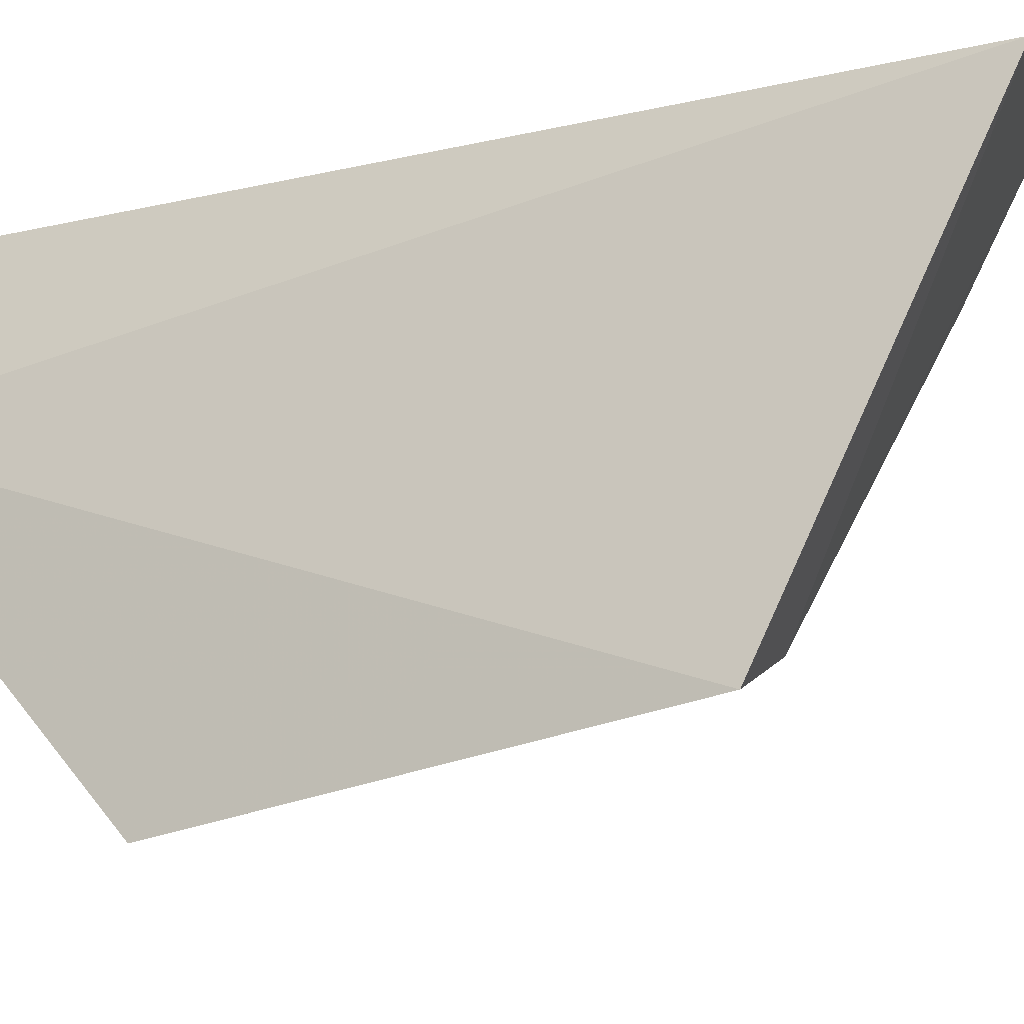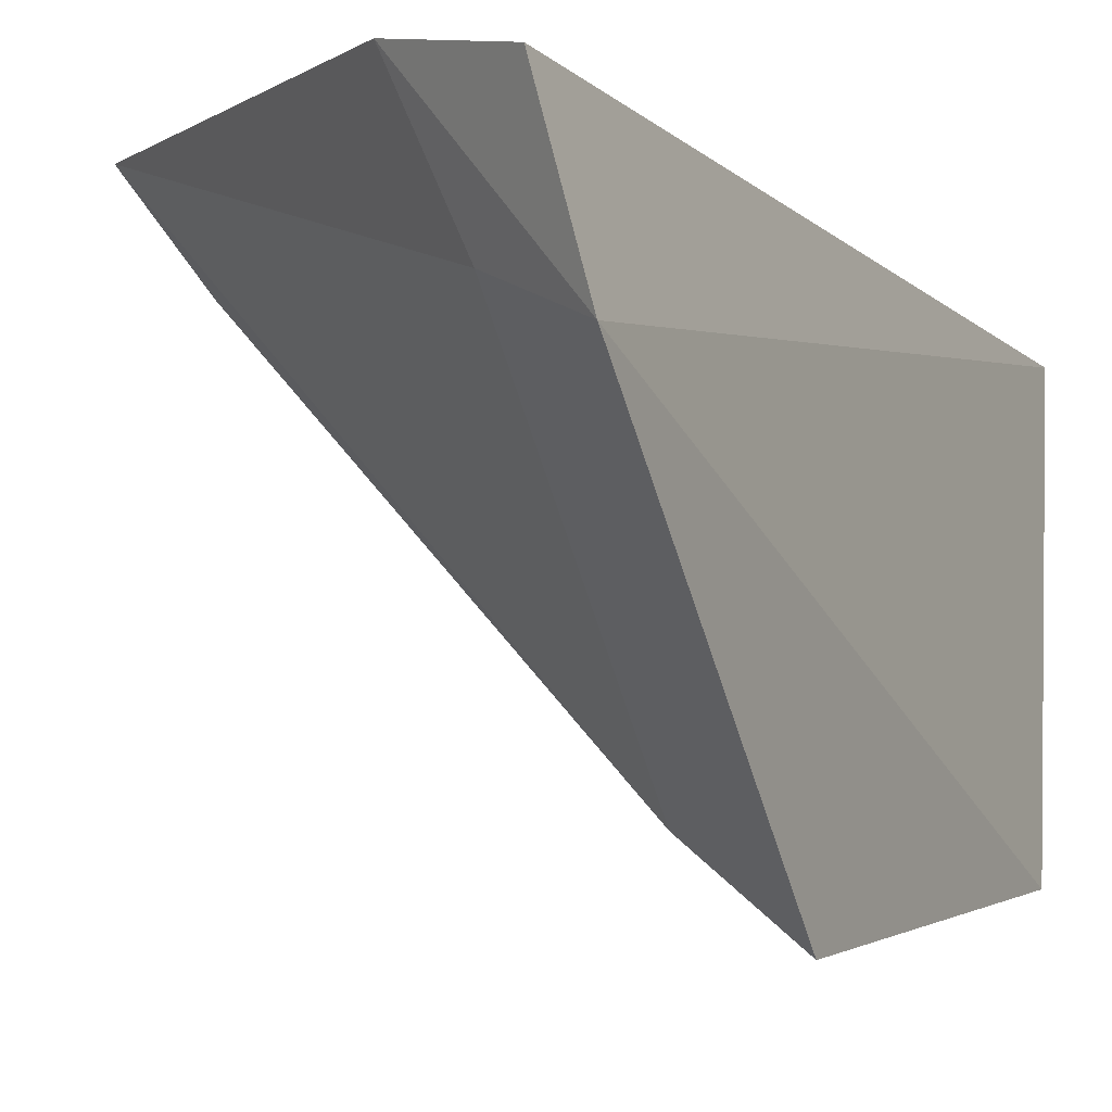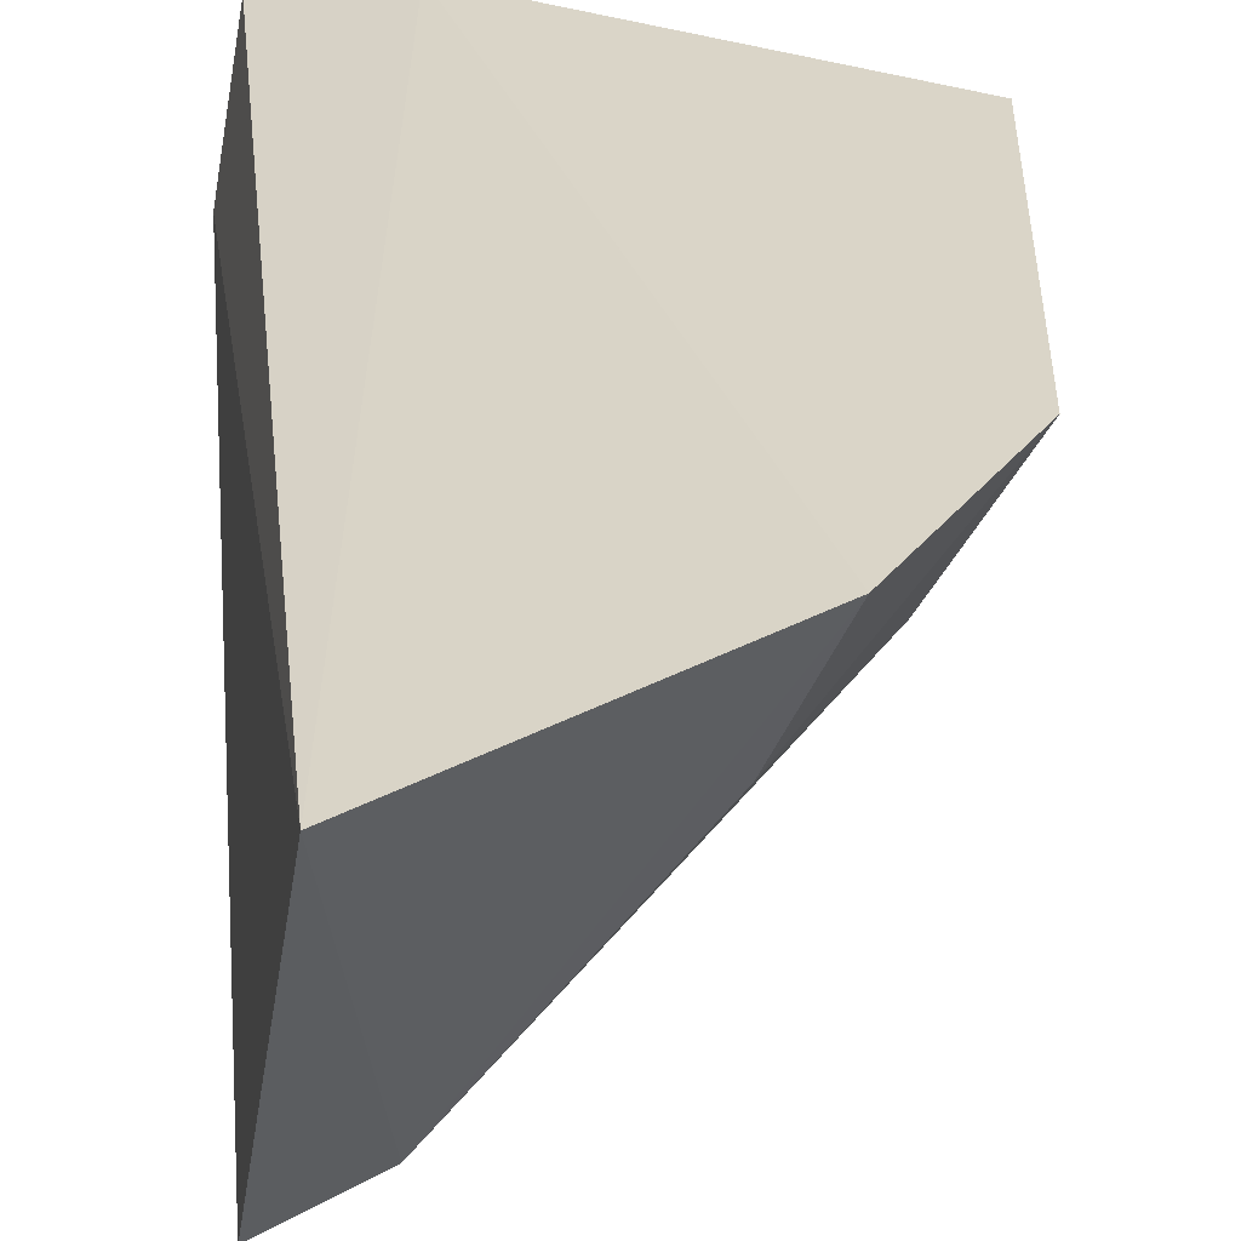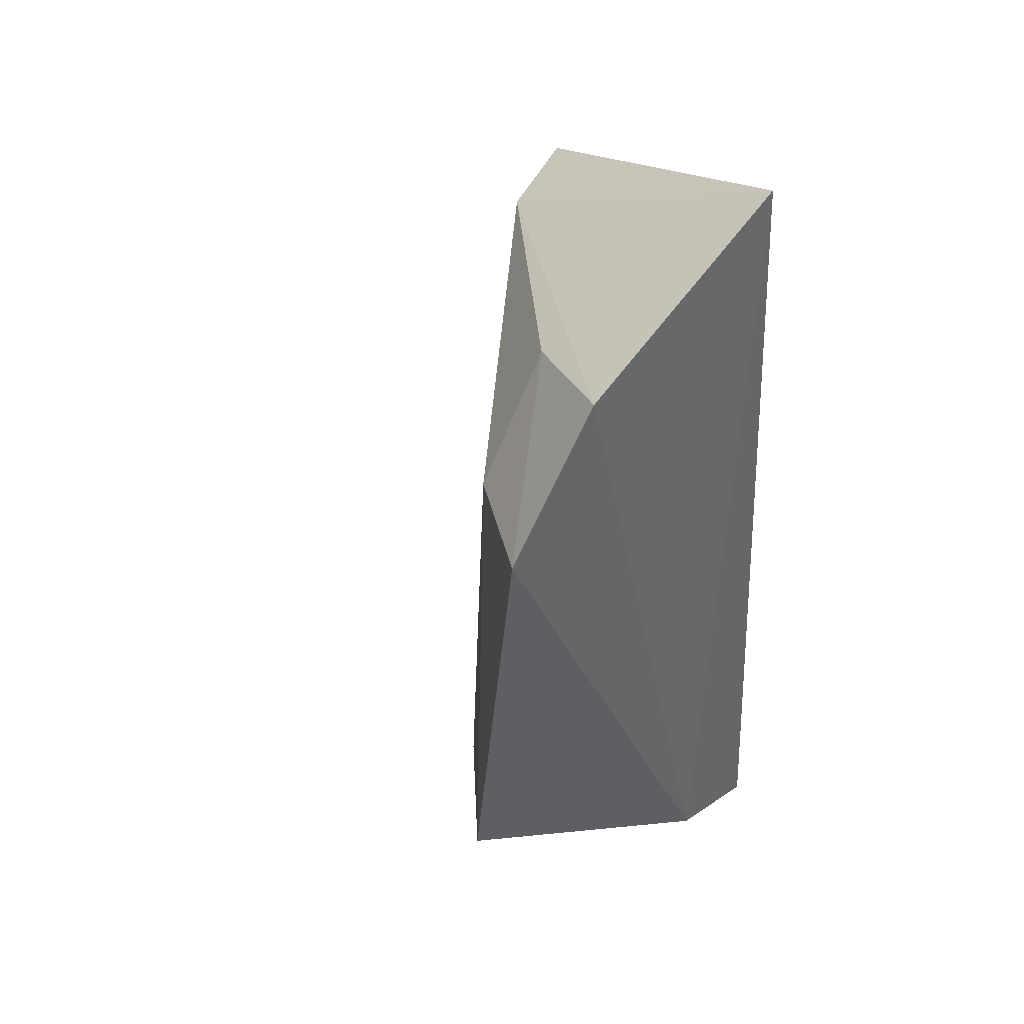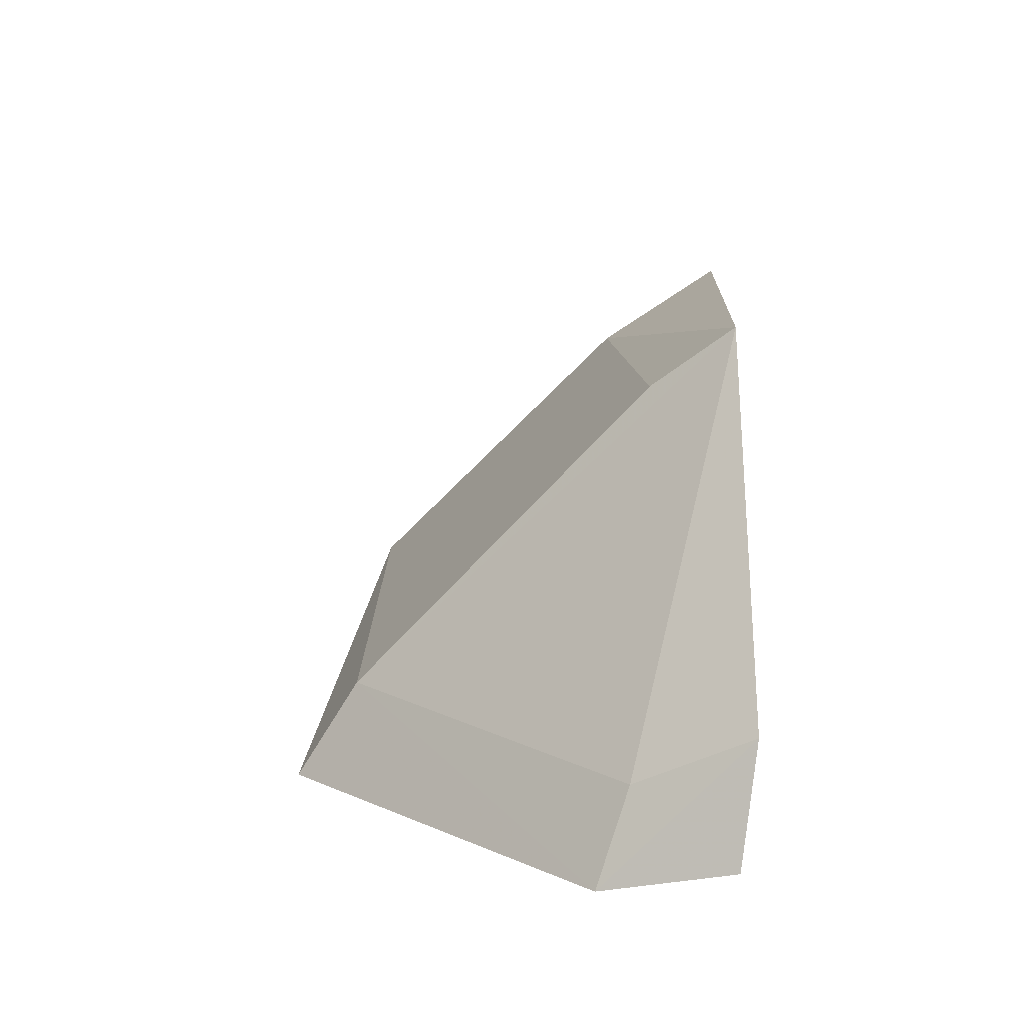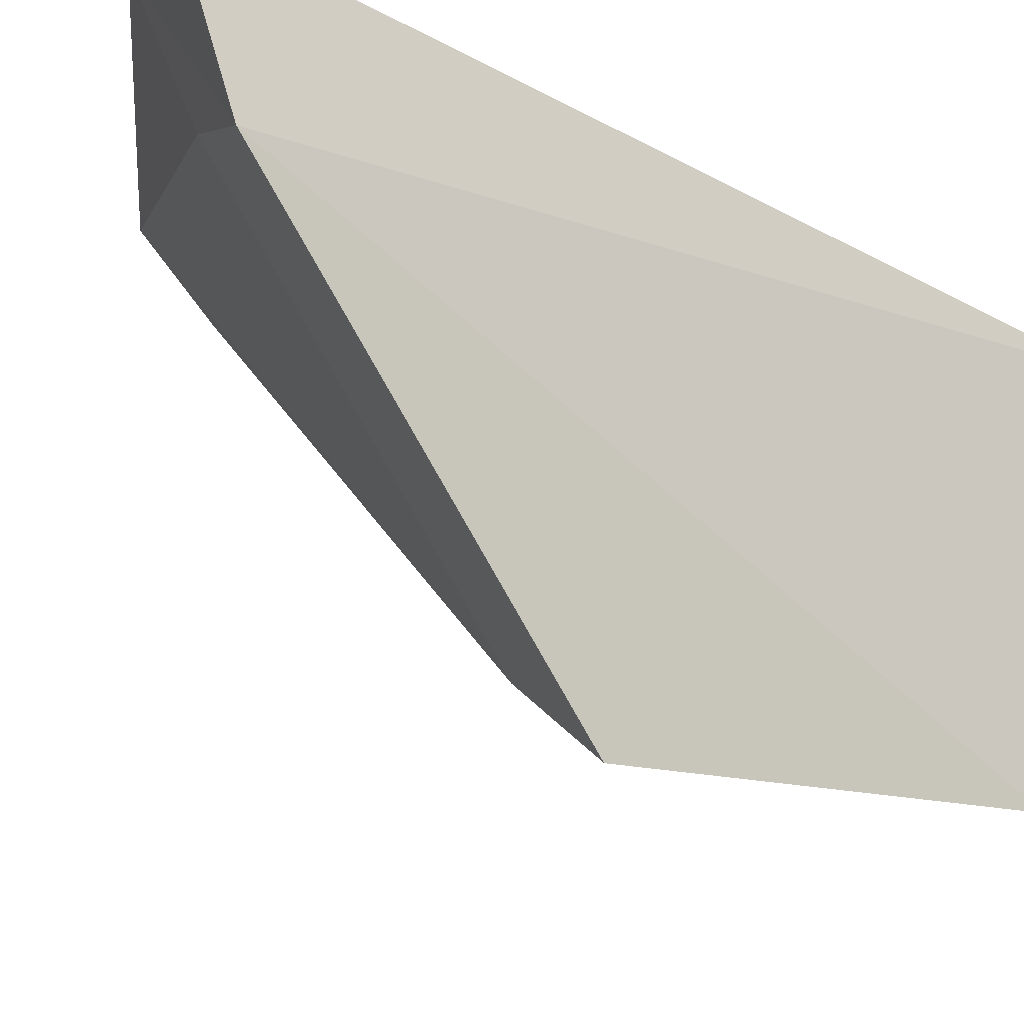
<metadata>
{"format":"obj","ext":"obj","renderer":"f3d","projection":"perspective","resolution":1024,"background":"white","views":[{"elev":-16.7,"azim":-59.5,"up":"+Y"},{"elev":-6.9,"azim":-153.6,"up":"+Y"},{"elev":31.6,"azim":-4.0,"up":"+Y"},{"elev":44.0,"azim":142.4,"up":"+Z"},{"elev":-69.5,"azim":95.0,"up":"+Z"},{"elev":-20.4,"azim":-132.7,"up":"+Y"}]}
</metadata>
<code>
v 0.01023 -0.06075 0.03483
v 0.02211 -0.0583 0.02781
v 0.01275 -0.05929 0.007095
v 0.009084 -0.06019 0.005475
v 0.008322 -0.0747 0.0156
v 0.01864 -0.05892 0.03193
v 0.008264 -0.0646 0.006458
v 0.02334 -0.05863 0.0152
v 0.01147 -0.07184 0.02878
v 0.008641 -0.07312 0.02921
v 0.01116 -0.06326 0.007751
v 0.01716 -0.06323 0.0304
v 0.02003 -0.06248 0.02694
v 0.01145 -0.07231 0.01613
v 0.02136 -0.06148 0.01595
f 1 3 4
f 6 2 3
f 6 3 1
f 7 1 4
f 7 4 3
f 8 3 2
f 9 6 1
f 10 7 5
f 10 1 7
f 10 9 1
f 10 5 9
f 11 7 3
f 11 3 8
f 12 2 6
f 12 6 9
f 13 8 2
f 13 12 9
f 13 2 12
f 14 9 5
f 14 11 8
f 14 5 7
f 14 7 11
f 15 13 9
f 15 9 14
f 15 14 8
f 15 8 13

</code>
